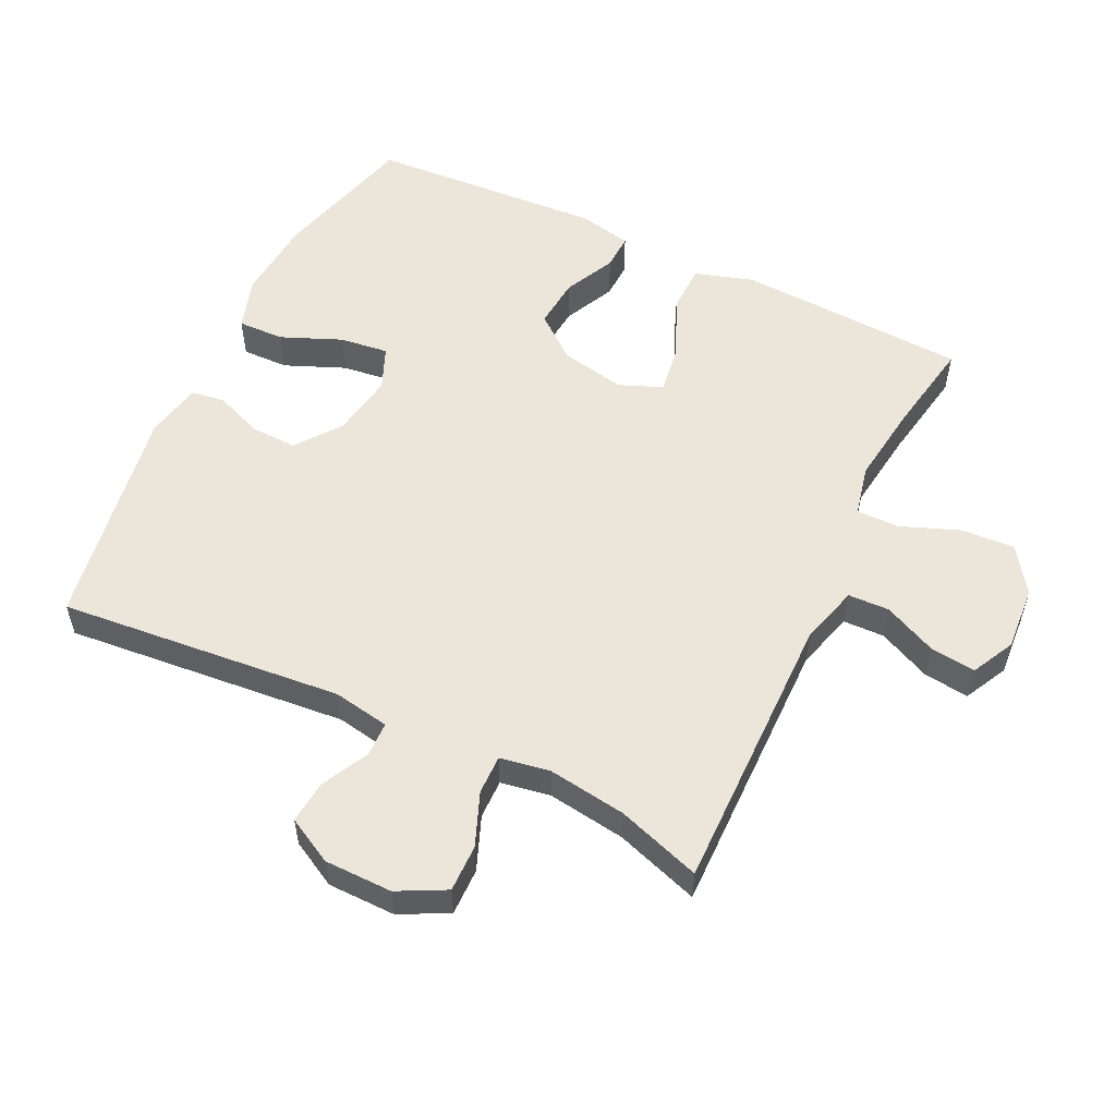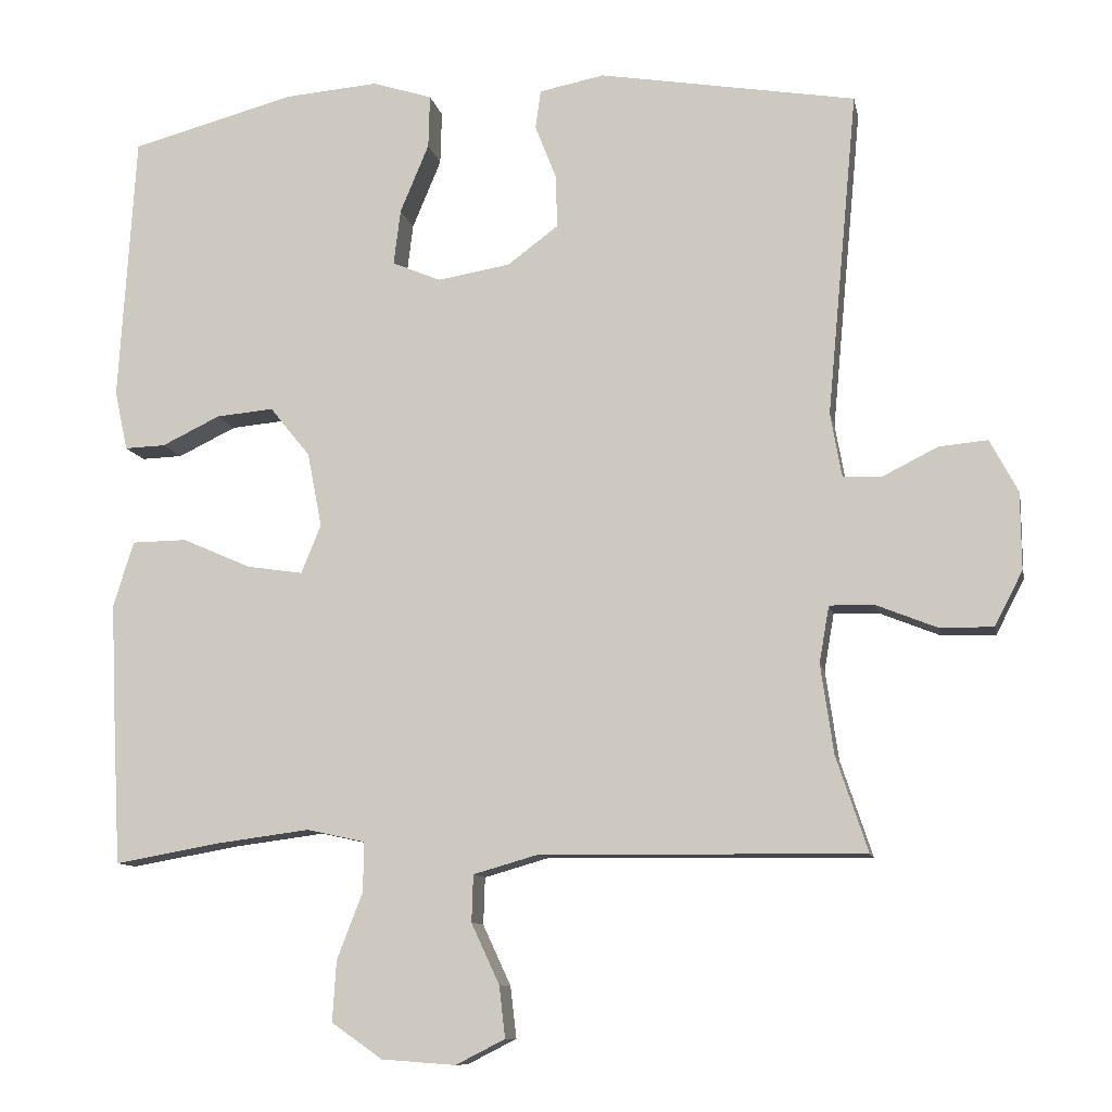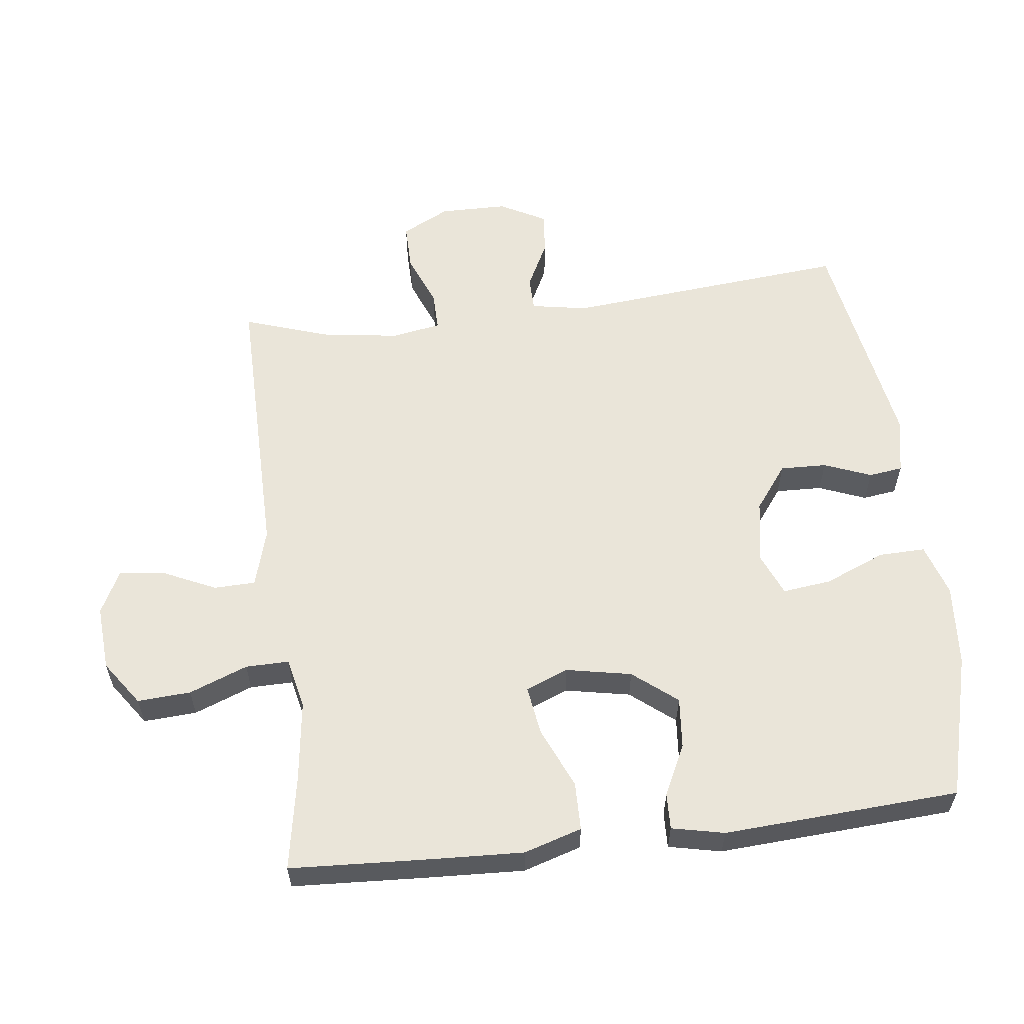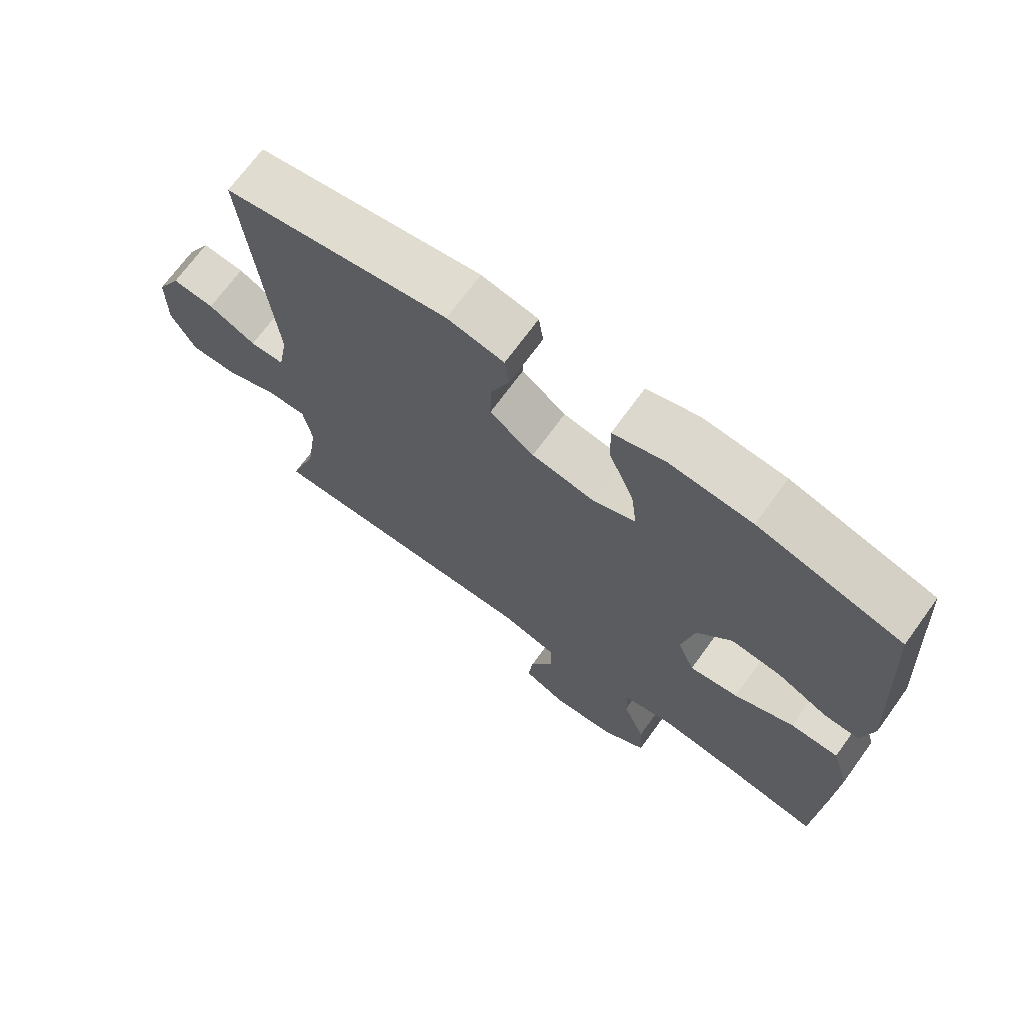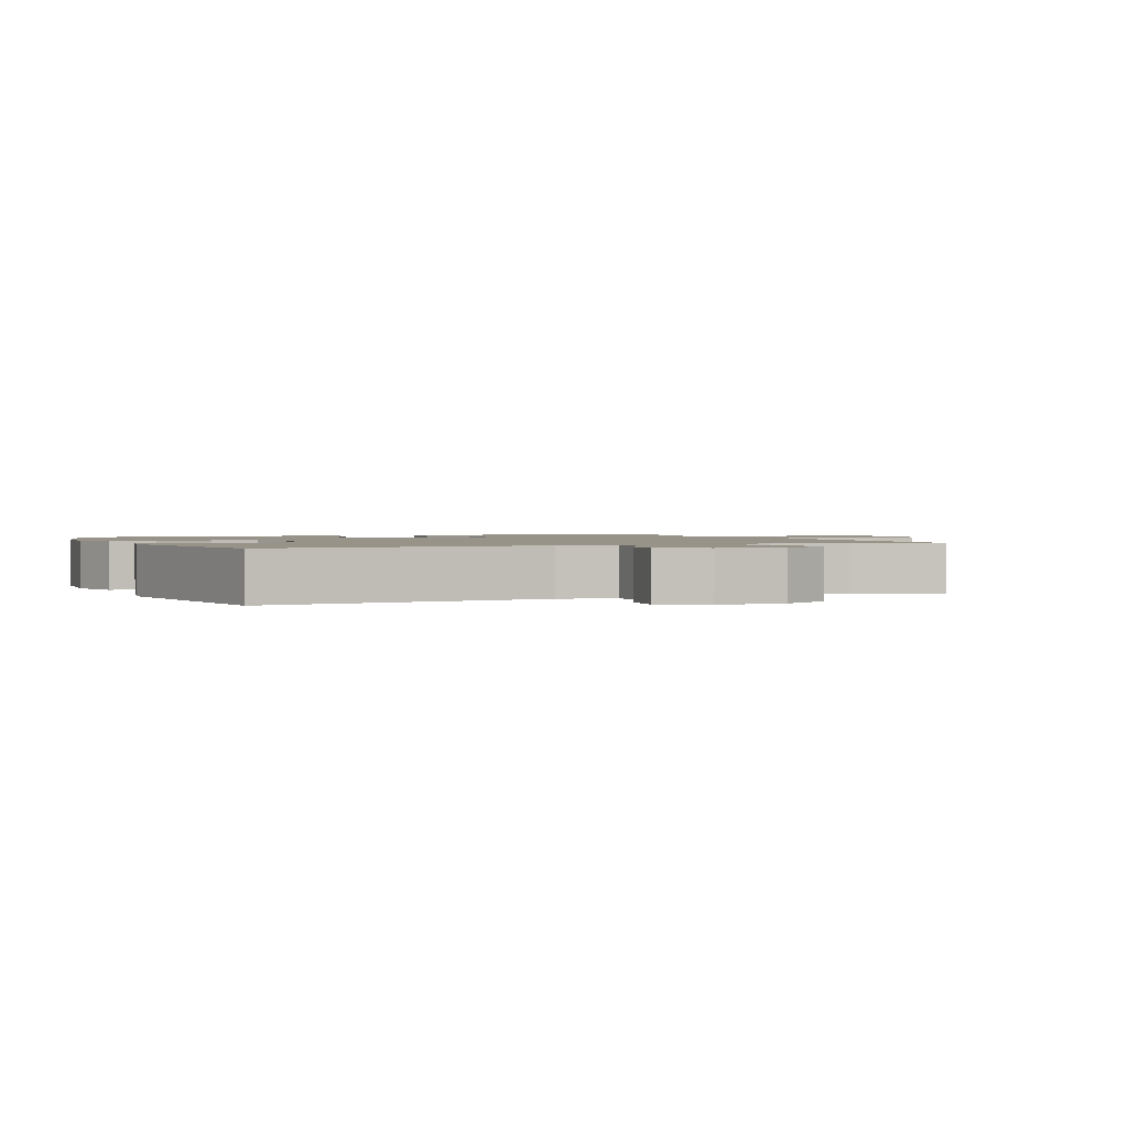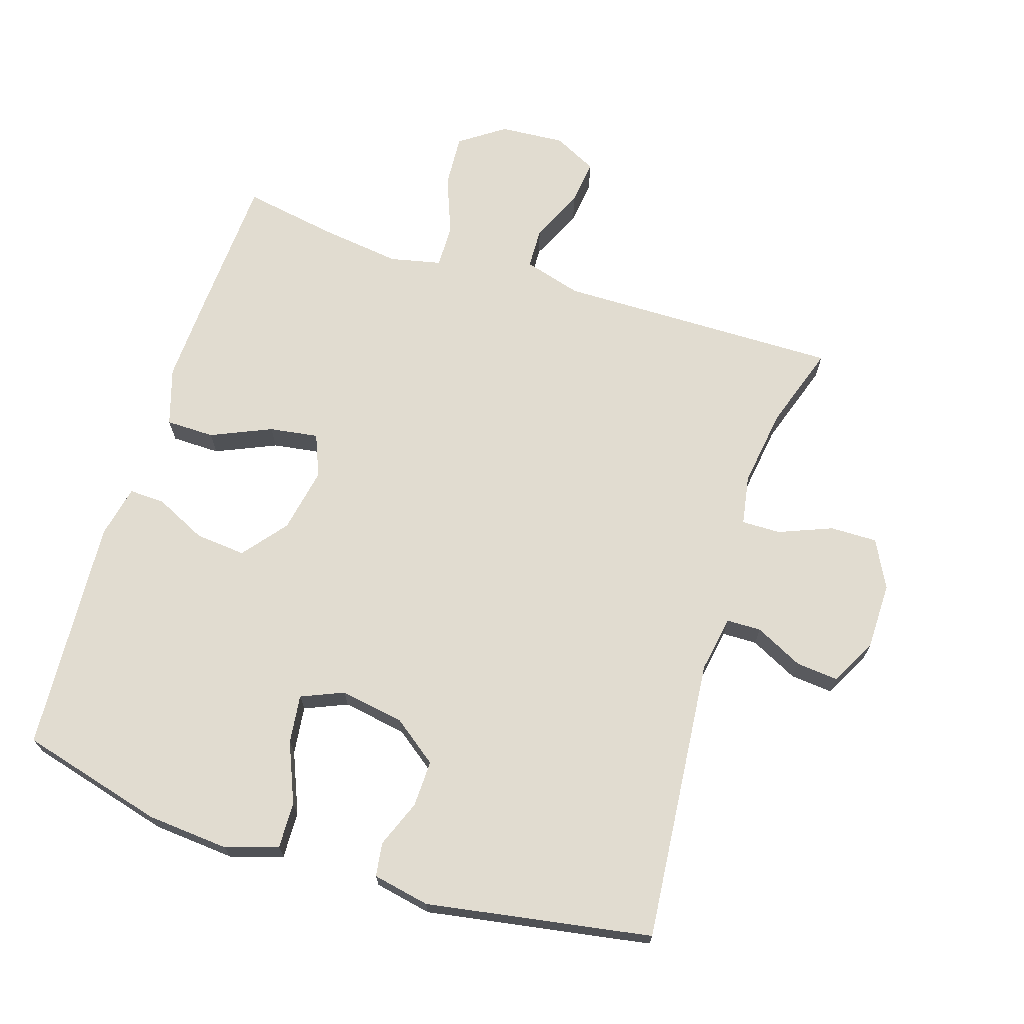
<metadata>
{"format":"obj","ext":"obj","renderer":"f3d","projection":"perspective","resolution":1024,"background":"white","views":[{"elev":55.1,"azim":115.7,"up":"+Y"},{"elev":-10.2,"azim":11.1,"up":"+Z"},{"elev":58.4,"azim":-96.9,"up":"+Y"},{"elev":70.5,"azim":-144.0,"up":"+Z"},{"elev":1.5,"azim":67.1,"up":"+Y"},{"elev":69.4,"azim":17.6,"up":"+Y"}]}
</metadata>
<code>
v 0.5 0.07 0.5
v 0.46 0.07 0.072
v 0.475 0.07 -0.013
v 0.527 0.07 -0.014
v 0.599 0.07 0.022
v 0.663 0.07 0.028
v 0.7 0.07 -0.041
v 0.701 0.07 -0.143
v 0.664 0.07 -0.215
v 0.593 0.07 -0.214
v 0.513 0.07 -0.182
v 0.454 0.07 -0.181
v 0.441 0.07 -0.256
v 0.458 0.07 -0.374
v 0.5 0.07 -0.5
v 0.074 0.07 -0.495
v -0.013 0.07 -0.52
v -0.015 0.07 -0.582
v 0.022 0.07 -0.662
v 0.03 0.07 -0.73
v -0.035 0.07 -0.763
v -0.133 0.07 -0.756
v -0.2 0.07 -0.709
v -0.195 0.07 -0.629
v -0.161 0.07 -0.541
v -0.16 0.07 -0.476
v -0.237 0.07 -0.459
v -0.359 0.07 -0.475
v -0.5 0.07 -0.5
v -0.511 0.07 -0.289
v -0.517 0.07 -0.152
v -0.49 0.07 -0.065
v -0.417 0.07 -0.064
v -0.326 0.07 -0.104
v -0.252 0.07 -0.115
v -0.226 0.07 -0.051
v -0.245 0.07 0.047
v -0.298 0.07 0.113
v -0.374 0.07 0.106
v -0.451 0.07 0.069
v -0.505 0.07 0.067
v -0.522 0.07 0.146
v -0.5 0.07 0.5
v -0.283 0.07 0.558
v -0.159 0.07 0.568
v -0.08 0.07 0.543
v -0.082 0.07 0.473
v -0.12 0.07 0.382
v -0.129 0.07 0.309
v -0.065 0.07 0.282
v 0.031 0.07 0.298
v 0.098 0.07 0.348
v 0.096 0.07 0.418
v 0.068 0.07 0.489
v 0.075 0.07 0.54
v 0.161 0.07 0.557
v 0.5 0 0.5
v 0.46 0 0.072
v 0.475 0 -0.013
v 0.527 0 -0.014
v 0.599 0 0.022
v 0.663 0 0.028
v 0.7 0 -0.041
v 0.701 0 -0.143
v 0.664 0 -0.215
v 0.593 0 -0.214
v 0.513 0 -0.182
v 0.454 0 -0.181
v 0.441 0 -0.256
v 0.458 0 -0.374
v 0.5 0 -0.5
v 0.074 0 -0.495
v -0.013 0 -0.52
v -0.015 0 -0.582
v 0.022 0 -0.662
v 0.03 0 -0.73
v -0.035 0 -0.763
v -0.133 0 -0.756
v -0.2 0 -0.709
v -0.195 0 -0.629
v -0.161 0 -0.541
v -0.16 0 -0.476
v -0.237 0 -0.459
v -0.359 0 -0.475
v -0.5 0 -0.5
v -0.511 0 -0.289
v -0.517 0 -0.152
v -0.49 0 -0.065
v -0.417 0 -0.064
v -0.326 0 -0.104
v -0.252 0 -0.115
v -0.226 0 -0.051
v -0.245 0 0.047
v -0.298 0 0.113
v -0.374 0 0.106
v -0.451 0 0.069
v -0.505 0 0.067
v -0.522 0 0.146
v -0.5 0 0.5
v -0.283 0 0.558
v -0.159 0 0.568
v -0.08 0 0.543
v -0.082 0 0.473
v -0.12 0 0.382
v -0.129 0 0.309
v -0.065 0 0.282
v 0.031 0 0.298
v 0.098 0 0.348
v 0.096 0 0.418
v 0.068 0 0.489
v 0.075 0 0.54
v 0.161 0 0.557
f 53 54 55 56
f 52 53 56 1
f 51 52 1 2
f 50 51 2 3
f 49 50 3
f 45 46 47 48
f 45 48 49
f 44 45 49
f 43 44 49
f 39 40 41 42
f 38 39 42 43
f 37 38 43 49
f 31 32 33 34
f 31 34 35
f 28 29 30 31
f 27 28 31 35
f 26 27 35 36
f 22 23 24 25
f 22 25 26
f 21 22 26
f 18 19 20 21
f 17 18 21 26
f 16 17 26 36
f 14 15 16 36
f 8 9 10 11
f 8 11 12
f 7 8 12
f 4 5 6 7
f 3 4 7 12
f 49 3 12 13
f 36 37 49
f 13 14 36 49
f 112 111 110 109
f 57 112 109 108
f 58 57 108 107
f 59 58 107 106
f 59 106 105
f 104 103 102 101
f 105 104 101
f 105 101 100
f 105 100 99
f 98 97 96 95
f 99 98 95 94
f 105 99 94 93
f 90 89 88 87
f 91 90 87
f 87 86 85 84
f 91 87 84 83
f 92 91 83 82
f 81 80 79 78
f 82 81 78
f 82 78 77
f 77 76 75 74
f 82 77 74 73
f 92 82 73 72
f 92 72 71 70
f 67 66 65 64
f 68 67 64
f 68 64 63
f 63 62 61 60
f 68 63 60 59
f 69 68 59 105
f 105 93 92
f 105 92 70 69
f 1 57 58 2
f 2 58 59 3
f 3 59 60 4
f 4 60 61 5
f 5 61 62 6
f 6 62 63 7
f 7 63 64 8
f 8 64 65 9
f 9 65 66 10
f 10 66 67 11
f 11 67 68 12
f 12 68 69 13
f 13 69 70 14
f 14 70 71 15
f 15 71 72 16
f 16 72 73 17
f 17 73 74 18
f 18 74 75 19
f 19 75 76 20
f 20 76 77 21
f 21 77 78 22
f 22 78 79 23
f 23 79 80 24
f 24 80 81 25
f 25 81 82 26
f 26 82 83 27
f 27 83 84 28
f 28 84 85 29
f 29 85 86 30
f 30 86 87 31
f 31 87 88 32
f 32 88 89 33
f 33 89 90 34
f 34 90 91 35
f 35 91 92 36
f 36 92 93 37
f 37 93 94 38
f 38 94 95 39
f 39 95 96 40
f 40 96 97 41
f 41 97 98 42
f 42 98 99 43
f 43 99 100 44
f 44 100 101 45
f 45 101 102 46
f 46 102 103 47
f 47 103 104 48
f 48 104 105 49
f 49 105 106 50
f 50 106 107 51
f 51 107 108 52
f 52 108 109 53
f 53 109 110 54
f 54 110 111 55
f 55 111 112 56
f 56 112 57 1

</code>
